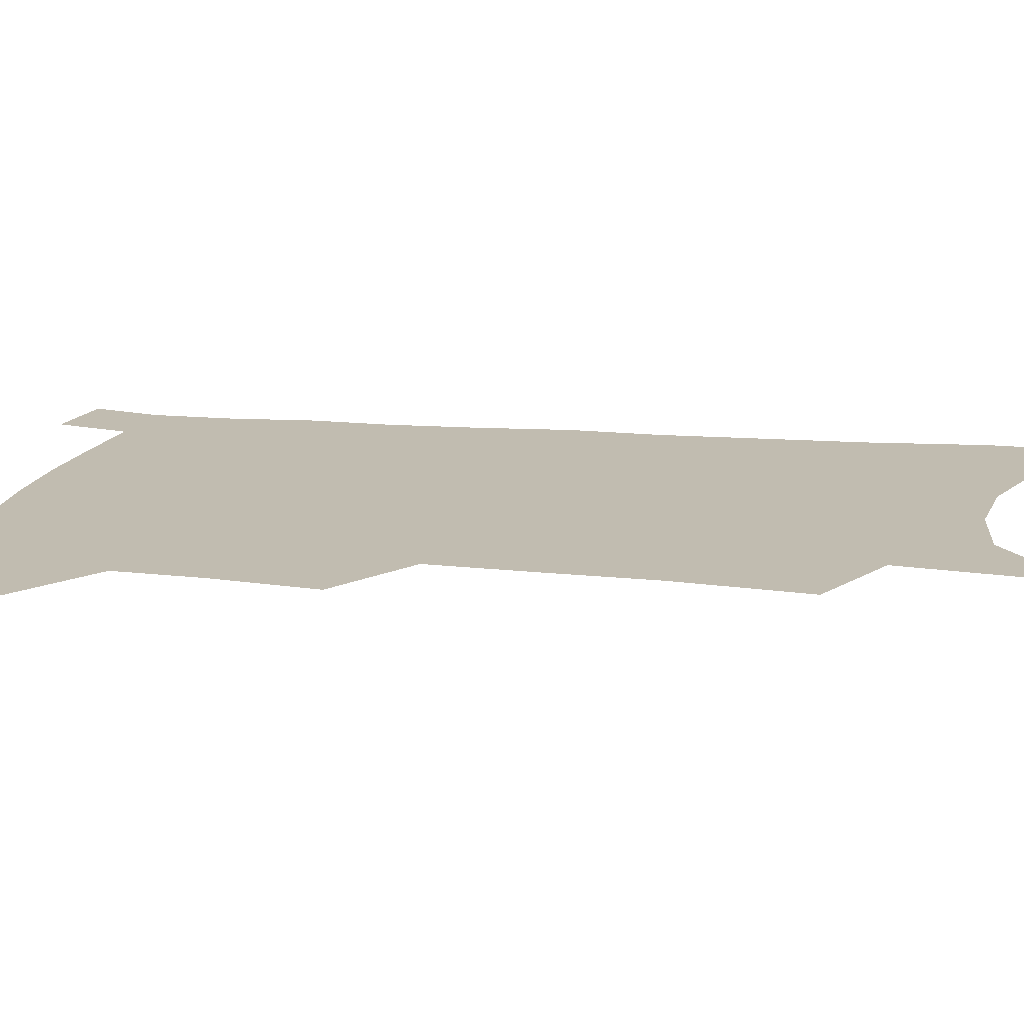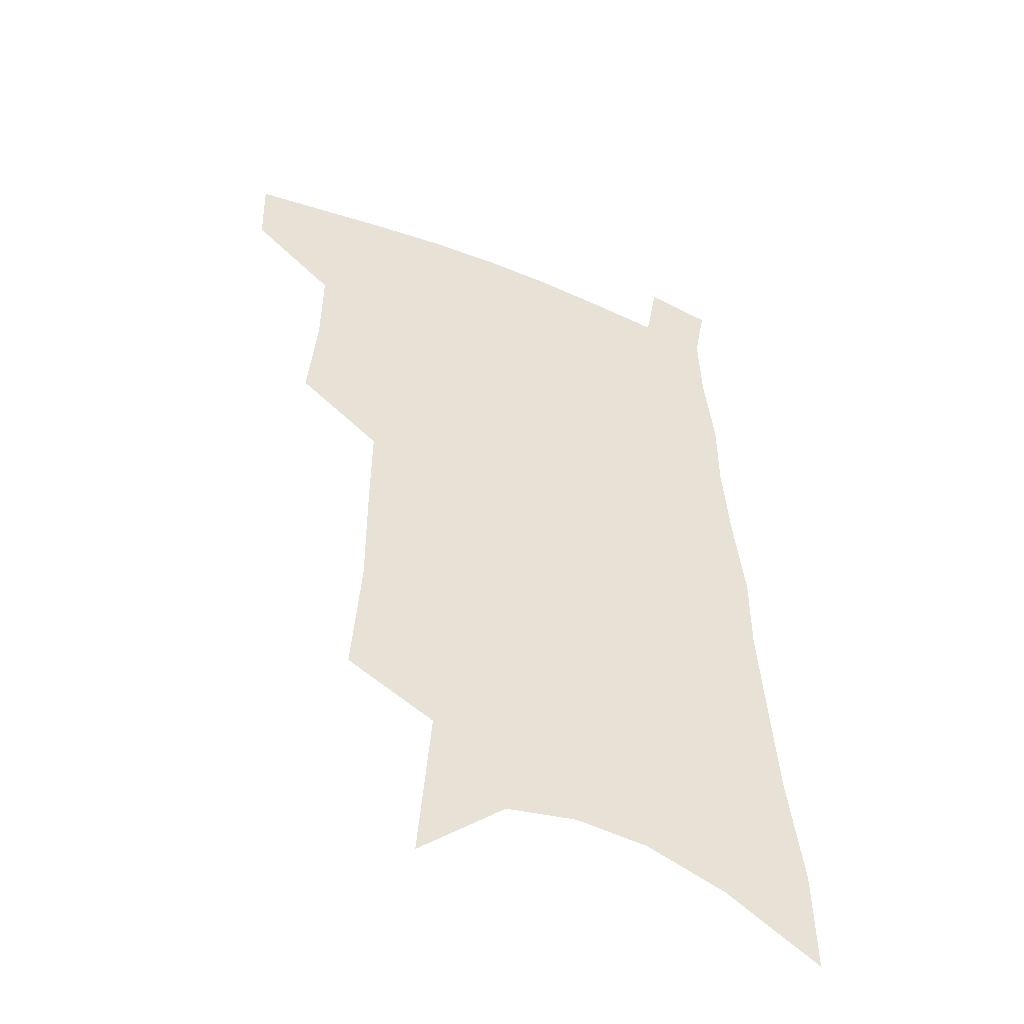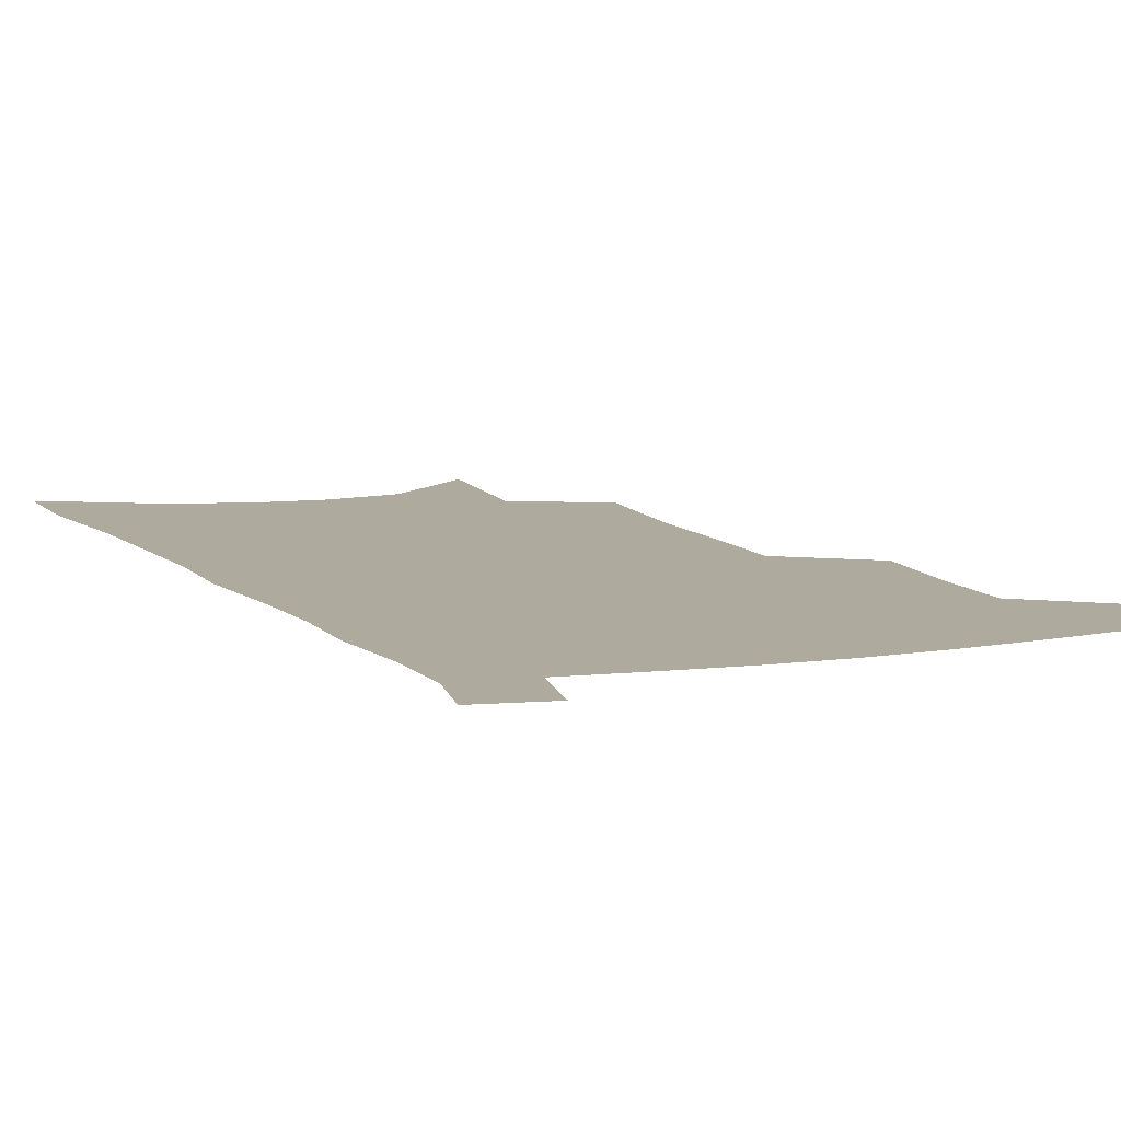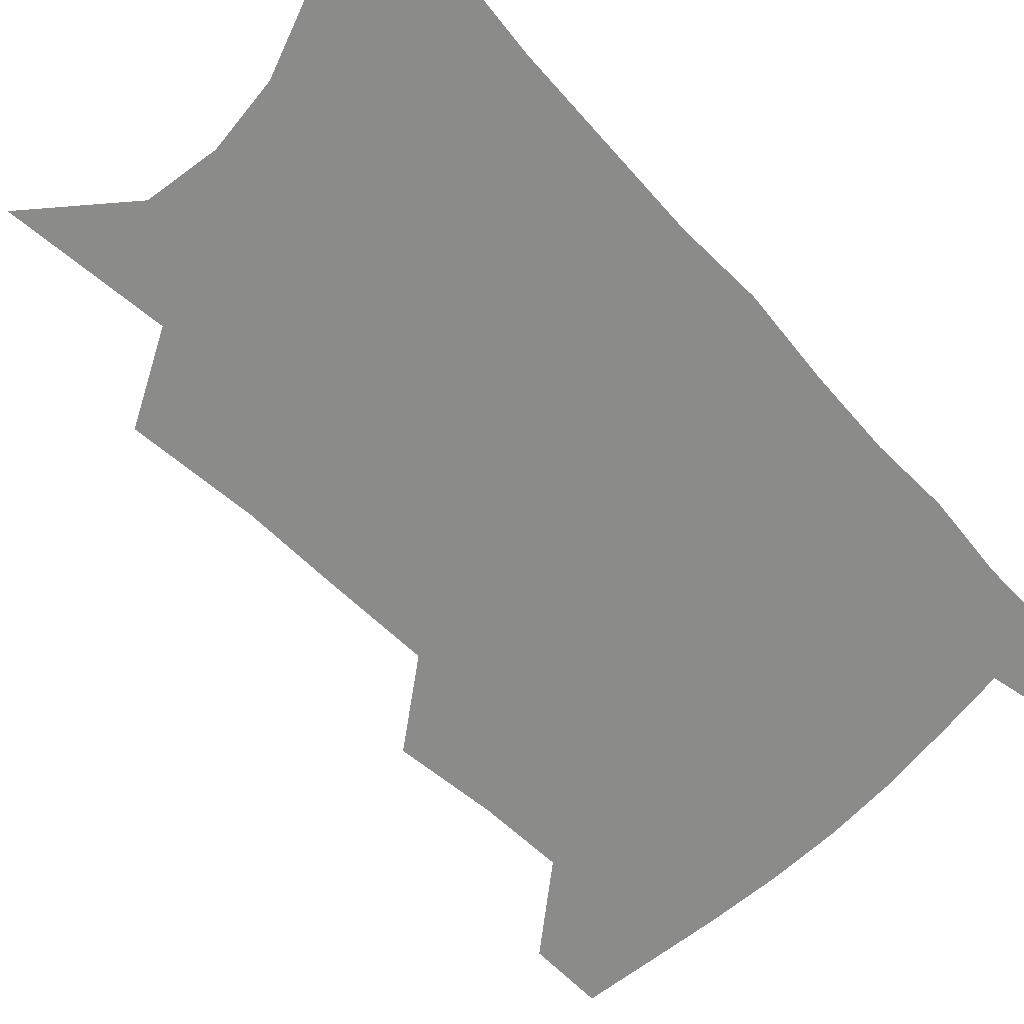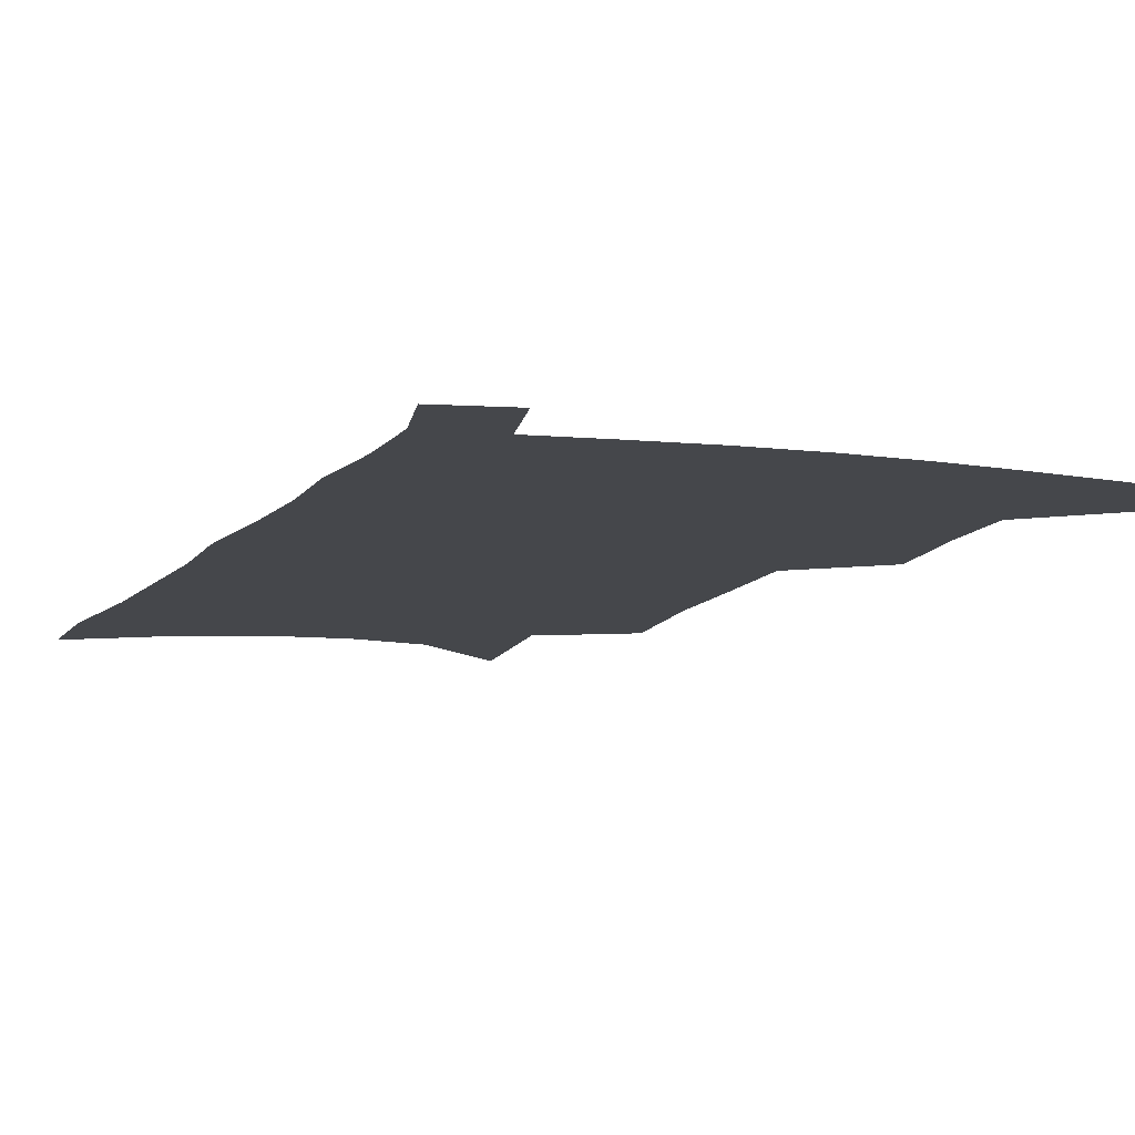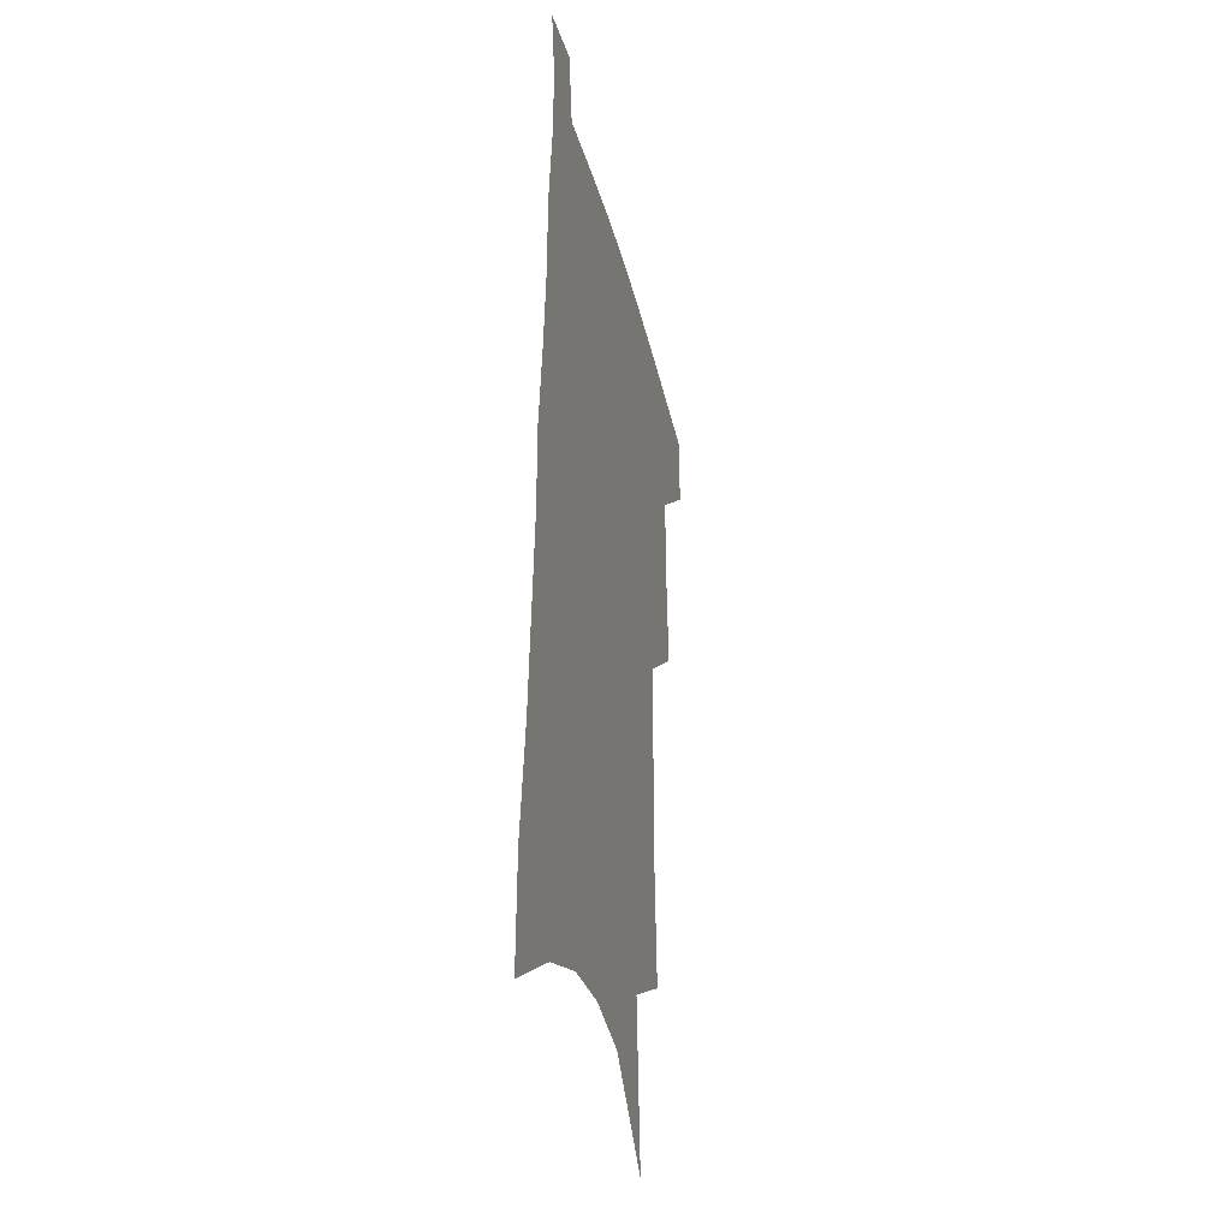
<metadata>
{"format":"obj","ext":"obj","renderer":"f3d","projection":"perspective","resolution":1024,"background":"white","views":[{"elev":16.6,"azim":-77.5,"up":"+Z"},{"elev":-48.0,"azim":-23.7,"up":"+Y"},{"elev":9.2,"azim":157.8,"up":"+Z"},{"elev":-63.7,"azim":45.5,"up":"+Z"},{"elev":-10.4,"azim":160.7,"up":"+Z"},{"elev":-32.9,"azim":102.6,"up":"+Y"}]}
</metadata>
<code>
v 497.2 474.2 0
v 496.5 500.6 0
v 523.4 384.9 0
v 526.5 421 0
v 526.9 451.2 0
v 525.8 477.7 0
v 522.6 503.8 0
v 549.7 245.3 0
v 552.9 290.7 0
v 552.7 327.4 0
v 553 363.8 0
v 553.8 398.2 0
v 553 426.4 0
v 553.4 454.7 0
v 551.7 480.2 0
v 548.6 506.8 0
v 577.3 171.5 0
v 581.7 228.8 0
v 580.4 266.3 0
v 581.7 309.5 0
v 580.2 341.4 0
v 579.2 372.9 0
v 579.7 404.9 0
v 579.8 432.5 0
v 579.3 457.5 0
v 578.3 481.8 0
v 574.9 509.1 0
v 609.1 199 0
v 608.1 240.3 0
v 606.1 274.4 0
v 605.8 316 0
v 604.4 347.1 0
v 604 379.4 0
v 603.6 407.8 0
v 603.5 434.3 0
v 603.4 458.7 0
v 603.2 482.8 0
v 601 509.9 0
v 635.2 203 0
v 633 244.5 0
v 631.1 281 0
v 629.4 317.2 0
v 628 351.3 0
v 627.3 380.2 0
v 626.7 408.8 0
v 626.5 436.4 0
v 627 459.1 0
v 627.7 482.7 0
v 627.2 508.9 0
v 661.8 200.3 0
v 659 239.9 0
v 656.2 278.5 0
v 653.3 316.5 0
v 651.9 348 0
v 651.3 376.9 0
v 650.7 405 0
v 649.6 433.6 0
v 650.2 458.2 0
v 651.4 482.1 0
v 653.8 506.2 0
v 691.1 189.7 0
v 686.1 233.4 0
v 682.9 271.3 0
v 681 305.8 0
v 678.1 340 0
v 676.7 370.8 0
v 675.2 400.5 0
v 674.1 428.7 0
v 674.7 454.4 0
v 674.9 479.9 0
v 678.3 503.1 0
v 682.9 528.8 0
v 726.2 169 0
v 725.5 206.5 0
v 720 248.2 0
v 717.2 284.4 0
v 714.6 319.2 0
v 714.5 350 0
v 710.3 383.7 0
v 707.7 414.8 0
v 707.5 442.6 0
v 703.8 472.7 0
v 702.8 500.7 0
v 707.1 524.1 0
f 5 6 1
f 1 6 2
f 6 7 2
f 11 12 3
f 3 12 4
f 12 13 4
f 4 13 5
f 13 14 5
f 5 14 6
f 14 15 6
f 6 15 7
f 15 16 7
f 18 19 8
f 8 19 9
f 19 20 9
f 9 20 10
f 20 21 10
f 10 21 11
f 21 22 11
f 11 22 12
f 22 23 12
f 12 23 13
f 23 24 13
f 13 24 14
f 24 25 14
f 14 25 15
f 25 26 15
f 15 26 16
f 26 27 16
f 17 28 18
f 28 29 18
f 18 29 19
f 29 30 19
f 19 30 20
f 30 31 20
f 20 31 21
f 31 32 21
f 21 32 22
f 32 33 22
f 22 33 23
f 33 34 23
f 23 34 24
f 34 35 24
f 24 35 25
f 35 36 25
f 25 36 26
f 36 37 26
f 26 37 27
f 37 38 27
f 28 39 29
f 39 40 29
f 29 40 30
f 40 41 30
f 30 41 31
f 41 42 31
f 31 42 32
f 42 43 32
f 32 43 33
f 43 44 33
f 33 44 34
f 44 45 34
f 34 45 35
f 45 46 35
f 35 46 36
f 46 47 36
f 36 47 37
f 47 48 37
f 37 48 38
f 48 49 38
f 39 50 40
f 50 51 40
f 40 51 41
f 51 52 41
f 41 52 42
f 52 53 42
f 42 53 43
f 53 54 43
f 43 54 44
f 54 55 44
f 44 55 45
f 55 56 45
f 45 56 46
f 56 57 46
f 46 57 47
f 57 58 47
f 47 58 48
f 58 59 48
f 48 59 49
f 59 60 49
f 50 61 51
f 61 62 51
f 51 62 52
f 62 63 52
f 52 63 53
f 63 64 53
f 53 64 54
f 64 65 54
f 54 65 55
f 65 66 55
f 55 66 56
f 66 67 56
f 56 67 57
f 67 68 57
f 57 68 58
f 68 69 58
f 58 69 59
f 69 70 59
f 59 70 60
f 70 71 60
f 61 73 62
f 73 74 62
f 62 74 63
f 74 75 63
f 63 75 64
f 75 76 64
f 64 76 65
f 76 77 65
f 65 77 66
f 77 78 66
f 66 78 67
f 78 79 67
f 67 79 68
f 79 80 68
f 68 80 69
f 80 81 69
f 69 81 70
f 81 82 70
f 70 82 71
f 82 83 71
f 71 83 72
f 83 84 72

</code>
